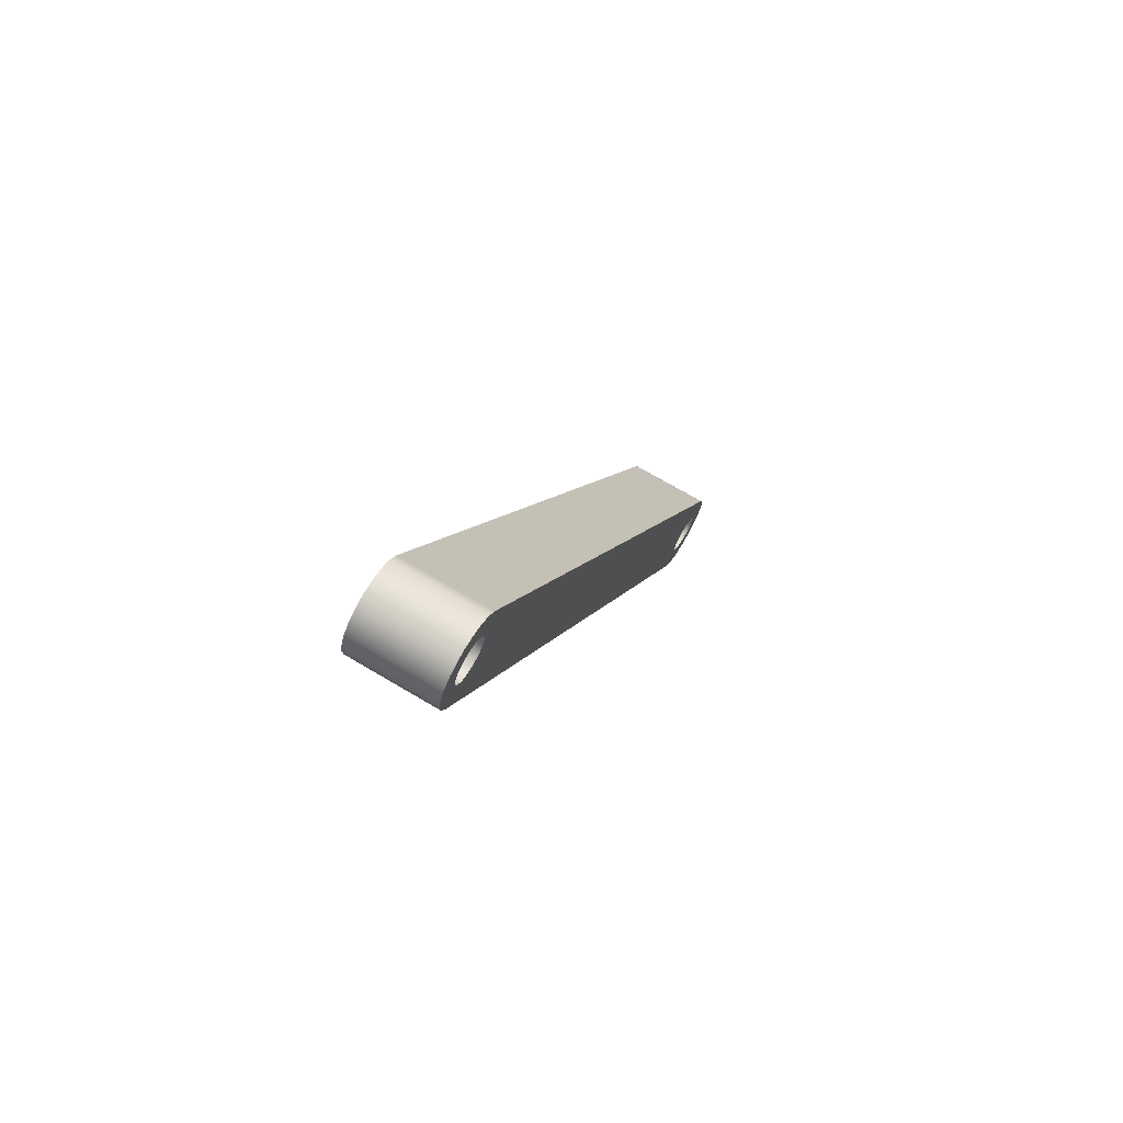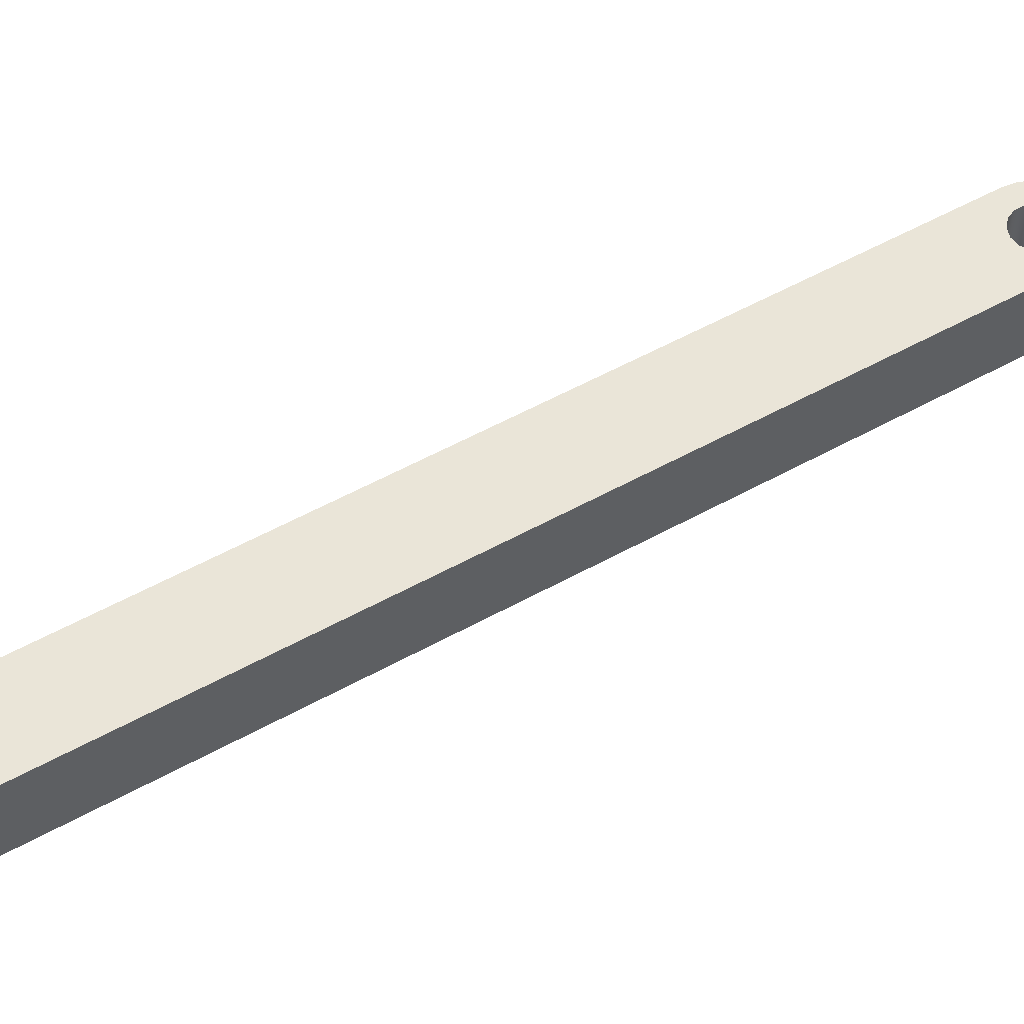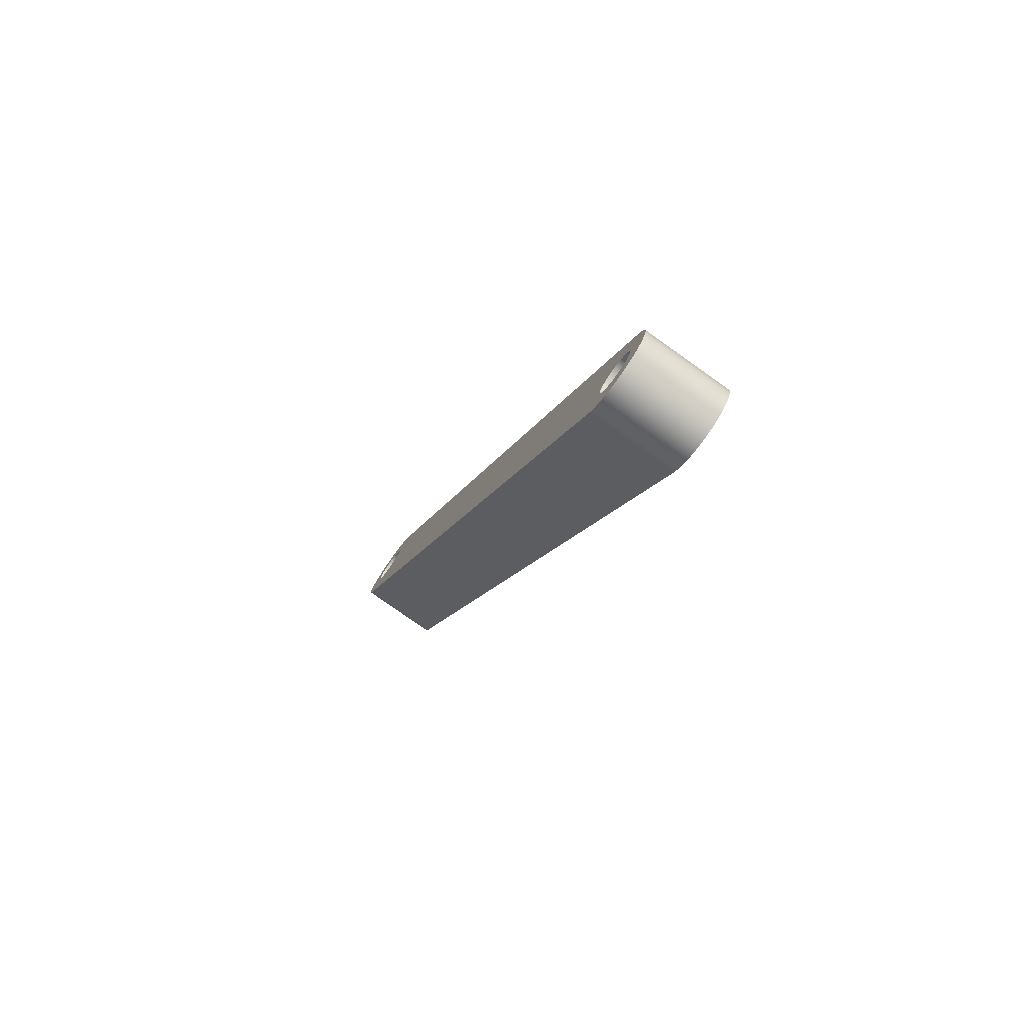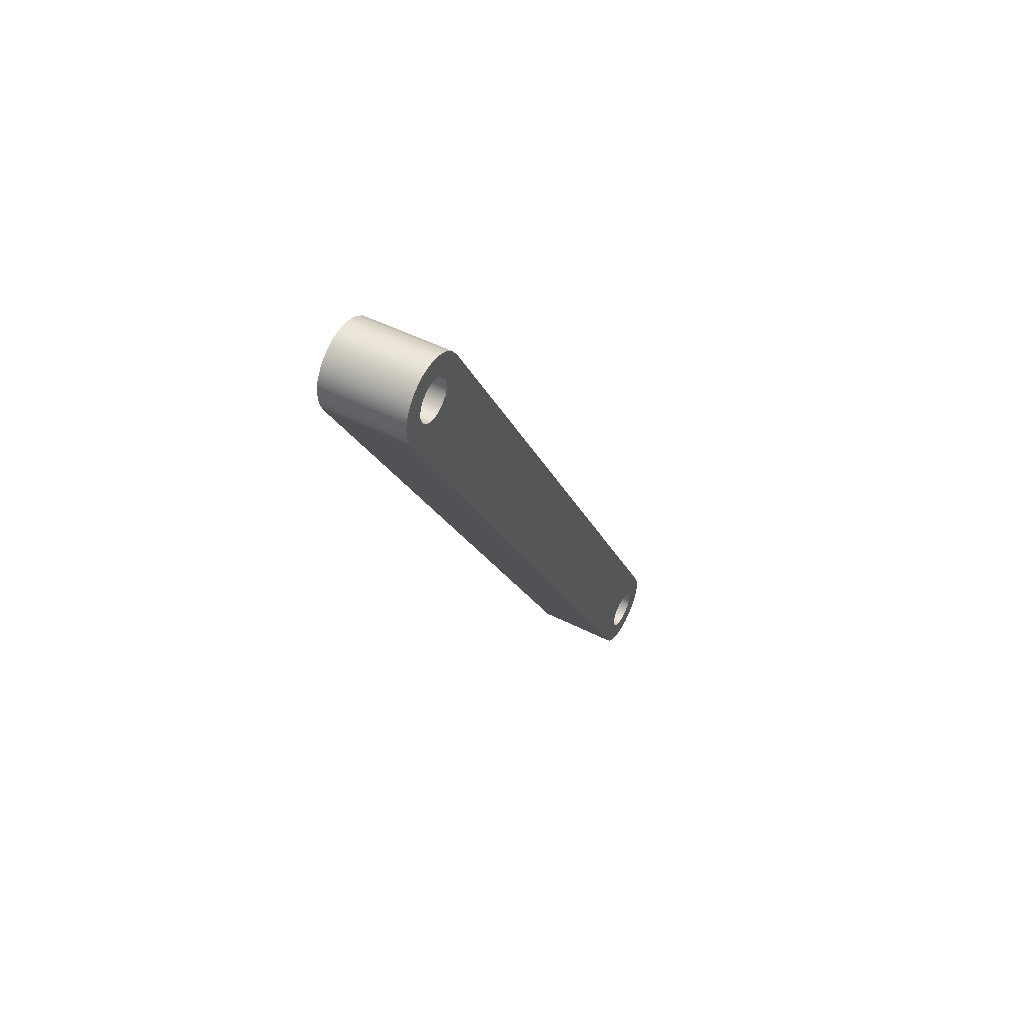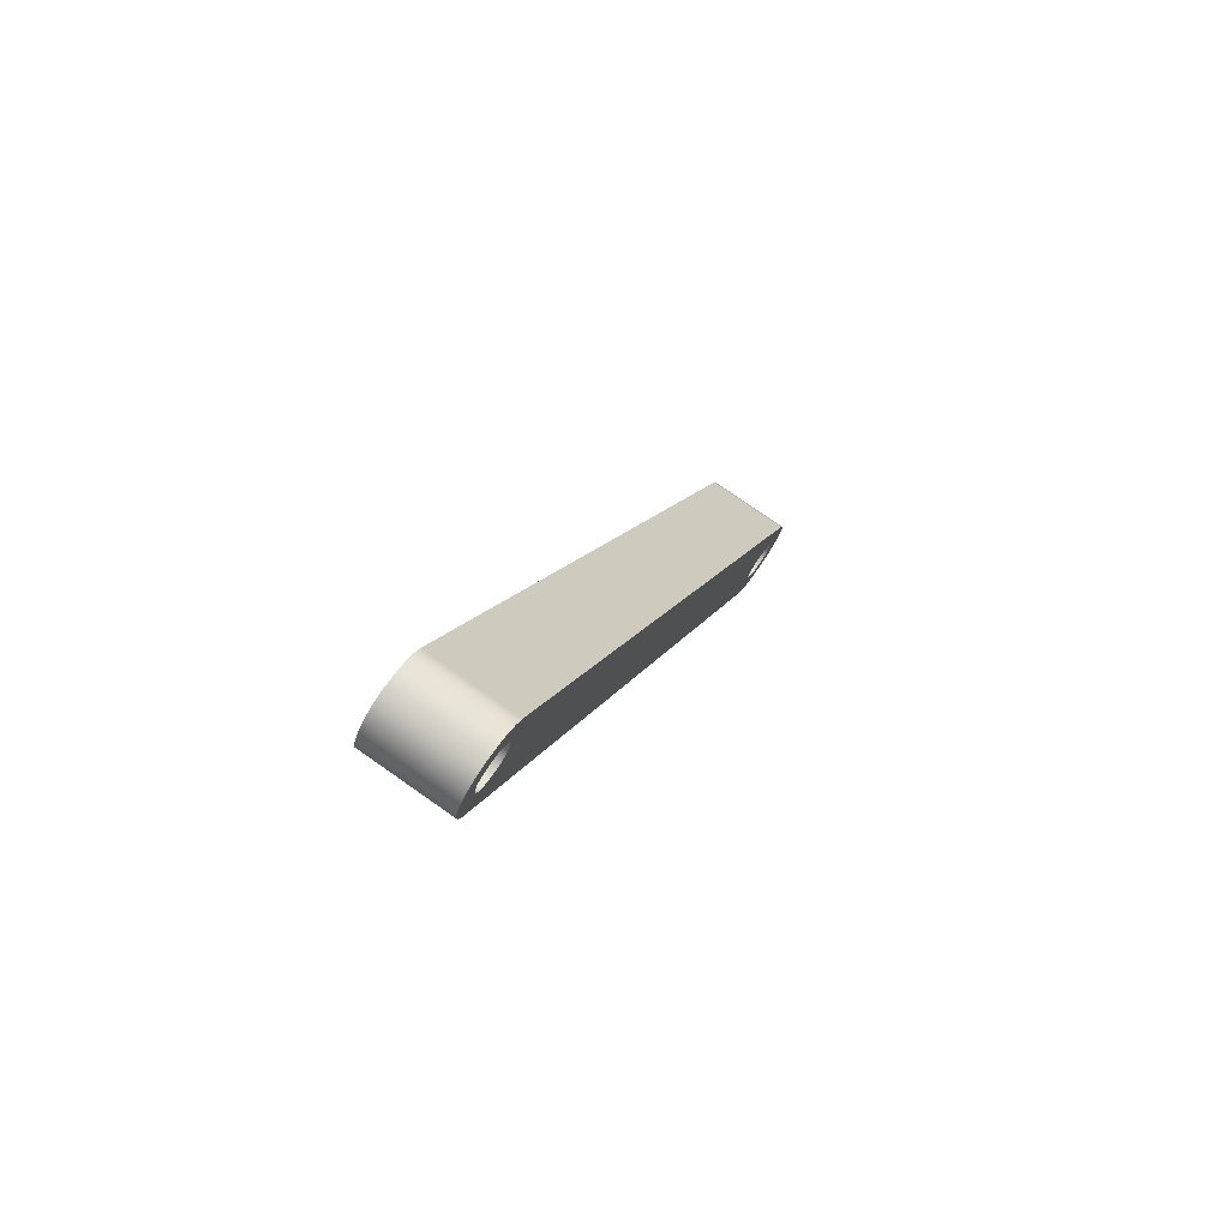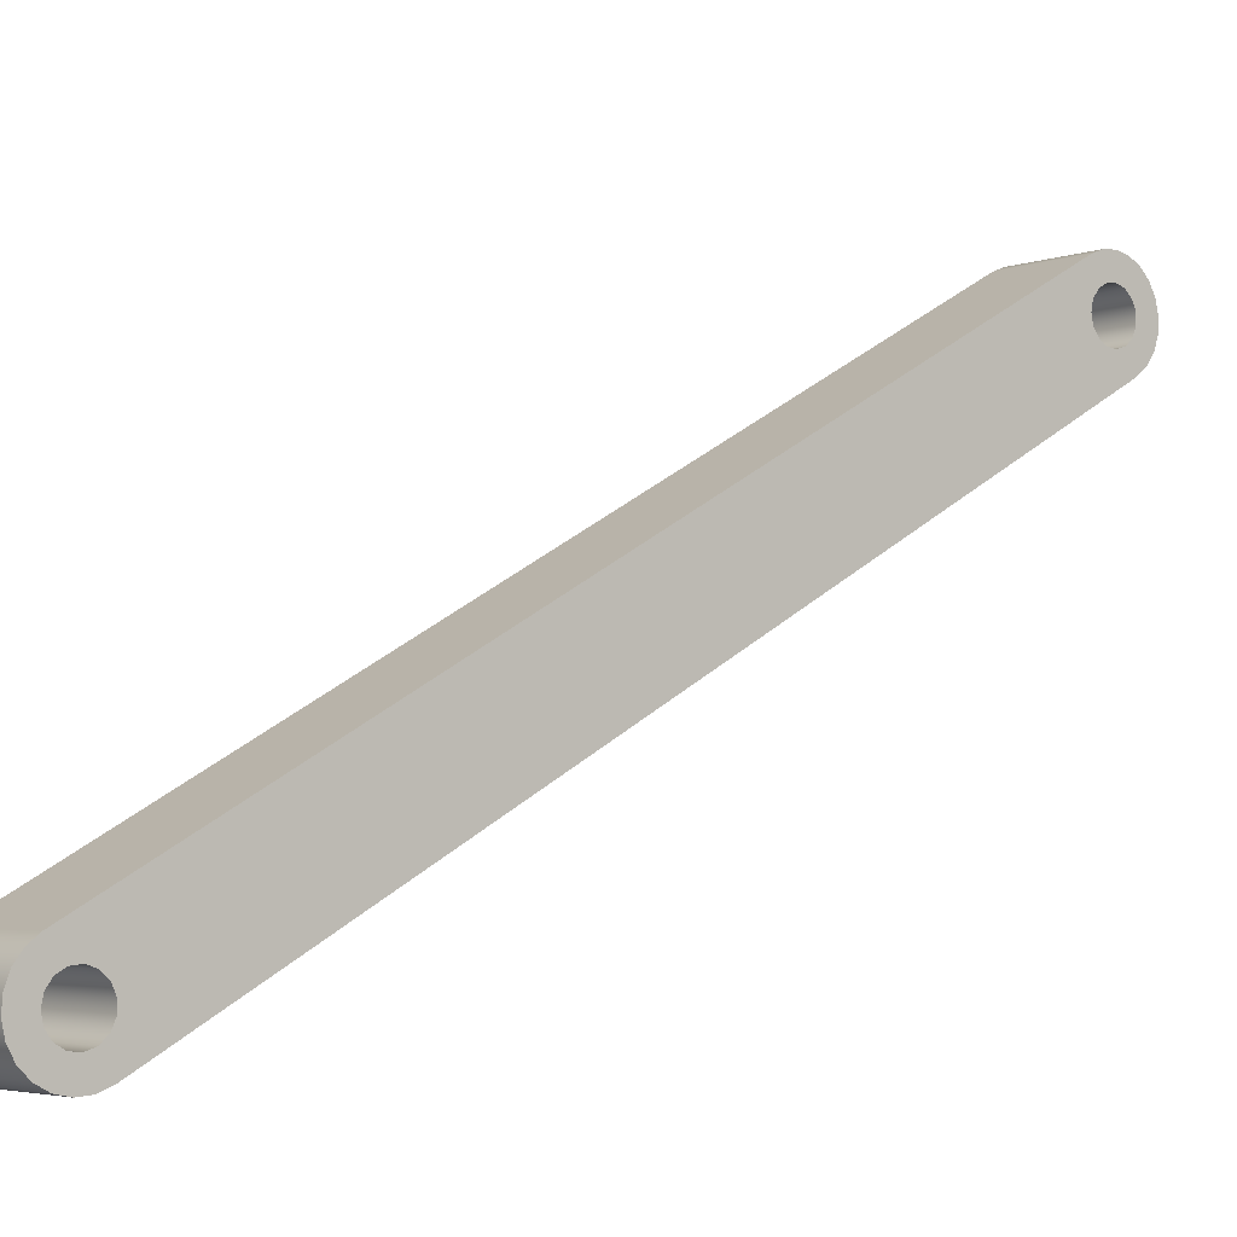
<metadata>
{"format":"obj","ext":"obj","renderer":"f3d","projection":"perspective","resolution":1024,"background":"white","views":[{"elev":71.9,"azim":30.5,"up":"+Z"},{"elev":-32.7,"azim":91.5,"up":"+Y"},{"elev":-78.5,"azim":144.7,"up":"+Z"},{"elev":49.3,"azim":29.3,"up":"+Z"},{"elev":77.0,"azim":34.9,"up":"+Z"},{"elev":-3.9,"azim":50.1,"up":"+Y"}]}
</metadata>
<code>
v 0 -0.7762 -4.647
v 0 -1.26 -3.772
v 0.1 -1.26 -3.772
v 0.1 -0.7762 -4.647
v 0.1 -1.304 -3.771
v 0.1 -1.293 -3.773
v 0.1 -1.285 -3.779
v 0.1 -1.28 -3.788
v 0.1 -1.279 -3.799
v 0.1 -1.282 -3.809
v 0.1 -1.289 -3.816
v 0.1 -1.298 -3.821
v 0.1 -1.309 -3.821
v 0.1 -1.318 -3.816
v 0.1 -1.325 -3.809
v 0.1 -1.328 -3.799
v 0.1 -1.327 -3.788
v 0.1 -1.322 -3.779
v 0.1 -1.314 -3.773
v 0.1 -0.82 -4.646
v 0.1 -0.8098 -4.649
v 0.1 -0.8014 -4.655
v 0.1 -0.7962 -4.664
v 0.1 -0.7951 -4.674
v 0.1 -0.7984 -4.684
v 0.1 -0.8053 -4.692
v 0.1 -0.8148 -4.696
v 0.1 -0.8252 -4.696
v 0.1 -0.8347 -4.692
v 0.1 -0.8417 -4.684
v 0.1 -0.8449 -4.674
v 0.1 -0.8438 -4.664
v 0.1 -0.8386 -4.655
v 0.1 -0.8302 -4.649
v 0.1 -1.26 -3.772
v 0.1 -1.268 -3.761
v 0.1 -1.28 -3.752
v 0.1 -1.293 -3.747
v 0.1 -1.307 -3.746
v 0.1 -1.321 -3.749
v 0.1 -1.334 -3.756
v 0.1 -1.344 -3.766
v 0.1 -1.351 -3.779
v 0.1 -1.353 -3.793
v 0.1 -1.352 -3.807
v 0.1 -1.347 -3.82
v 0.1 -0.8638 -4.696
v 0.1 -0.8552 -4.707
v 0.1 -0.8438 -4.715
v 0.1 -0.8304 -4.72
v 0.1 -0.8162 -4.721
v 0.1 -0.8023 -4.718
v 0.1 -0.7898 -4.711
v 0.1 -0.7798 -4.701
v 0.1 -0.7731 -4.689
v 0.1 -0.7701 -4.675
v 0.1 -0.7712 -4.661
v 0.1 -0.7762 -4.647
v 0 -1.26 -3.772
v 0 -1.268 -3.761
v 0 -1.28 -3.752
v 0 -1.293 -3.747
v 0 -1.307 -3.746
v 0 -1.321 -3.749
v 0 -1.334 -3.756
v 0 -1.344 -3.766
v 0 -1.351 -3.779
v 0 -1.353 -3.793
v 0 -1.352 -3.807
v 0 -1.347 -3.82
v 0.1 -1.347 -3.82
v 0.1 -1.352 -3.807
v 0.1 -1.353 -3.793
v 0.1 -1.351 -3.779
v 0.1 -1.344 -3.766
v 0.1 -1.334 -3.756
v 0.1 -1.321 -3.749
v 0.1 -1.307 -3.746
v 0.1 -1.293 -3.747
v 0.1 -1.28 -3.752
v 0.1 -1.268 -3.761
v 0.1 -1.26 -3.772
v 0 -1.347 -3.82
v 0 -0.8638 -4.696
v 0.1 -0.8638 -4.696
v 0.1 -1.347 -3.82
v 0 -1.304 -3.771
v 0 -1.314 -3.773
v 0 -1.322 -3.779
v 0 -1.327 -3.788
v 0 -1.328 -3.799
v 0 -1.325 -3.809
v 0 -1.318 -3.816
v 0 -1.309 -3.821
v 0 -1.298 -3.821
v 0 -1.289 -3.816
v 0 -1.282 -3.809
v 0 -1.279 -3.799
v 0 -1.28 -3.788
v 0 -1.285 -3.779
v 0 -1.293 -3.773
v 0 -0.82 -4.646
v 0 -0.8302 -4.649
v 0 -0.8386 -4.655
v 0 -0.8438 -4.664
v 0 -0.8449 -4.674
v 0 -0.8417 -4.684
v 0 -0.8347 -4.692
v 0 -0.8252 -4.696
v 0 -0.8148 -4.696
v 0 -0.8053 -4.692
v 0 -0.7984 -4.684
v 0 -0.7951 -4.674
v 0 -0.7962 -4.664
v 0 -0.8014 -4.655
v 0 -0.8098 -4.649
v 0 -1.347 -3.82
v 0 -1.352 -3.807
v 0 -1.353 -3.793
v 0 -1.351 -3.779
v 0 -1.344 -3.766
v 0 -1.334 -3.756
v 0 -1.321 -3.749
v 0 -1.307 -3.746
v 0 -1.293 -3.747
v 0 -1.28 -3.752
v 0 -1.268 -3.761
v 0 -1.26 -3.772
v 0 -0.7762 -4.647
v 0 -0.7712 -4.661
v 0 -0.7701 -4.675
v 0 -0.7731 -4.689
v 0 -0.7798 -4.701
v 0 -0.7898 -4.711
v 0 -0.8023 -4.718
v 0 -0.8162 -4.721
v 0 -0.8304 -4.72
v 0 -0.8438 -4.715
v 0 -0.8552 -4.707
v 0 -0.8638 -4.696
v 0 -0.8638 -4.696
v 0 -0.8552 -4.707
v 0 -0.8438 -4.715
v 0 -0.8304 -4.72
v 0 -0.8162 -4.721
v 0 -0.8023 -4.718
v 0 -0.7898 -4.711
v 0 -0.7798 -4.701
v 0 -0.7731 -4.689
v 0 -0.7701 -4.675
v 0 -0.7712 -4.661
v 0 -0.7762 -4.647
v 0.1 -0.7762 -4.647
v 0.1 -0.7712 -4.661
v 0.1 -0.7701 -4.675
v 0.1 -0.7731 -4.689
v 0.1 -0.7798 -4.701
v 0.1 -0.7898 -4.711
v 0.1 -0.8023 -4.718
v 0.1 -0.8162 -4.721
v 0.1 -0.8304 -4.72
v 0.1 -0.8438 -4.715
v 0.1 -0.8552 -4.707
v 0.1 -0.8638 -4.696
v 0.1 -1.304 -3.771
v 0.1 -1.314 -3.773
v 0.1 -1.322 -3.779
v 0.1 -1.327 -3.788
v 0.1 -1.328 -3.799
v 0.1 -1.325 -3.809
v 0.1 -1.318 -3.816
v 0.1 -1.309 -3.821
v 0.1 -1.298 -3.821
v 0.1 -1.289 -3.816
v 0.1 -1.282 -3.809
v 0.1 -1.279 -3.799
v 0.1 -1.28 -3.788
v 0.1 -1.285 -3.779
v 0.1 -1.293 -3.773
v 0 -1.304 -3.771
v 0 -1.293 -3.773
v 0 -1.285 -3.779
v 0 -1.28 -3.788
v 0 -1.279 -3.799
v 0 -1.282 -3.809
v 0 -1.289 -3.816
v 0 -1.298 -3.821
v 0 -1.309 -3.821
v 0 -1.318 -3.816
v 0 -1.325 -3.809
v 0 -1.328 -3.799
v 0 -1.327 -3.788
v 0 -1.322 -3.779
v 0 -1.314 -3.773
v 0.1 -1.304 -3.771
v 0 -1.304 -3.771
v 0.1 -0.82 -4.646
v 0.1 -0.8302 -4.649
v 0.1 -0.8386 -4.655
v 0.1 -0.8438 -4.664
v 0.1 -0.8449 -4.674
v 0.1 -0.8417 -4.684
v 0.1 -0.8347 -4.692
v 0.1 -0.8252 -4.696
v 0.1 -0.8148 -4.696
v 0.1 -0.8053 -4.692
v 0.1 -0.7984 -4.684
v 0.1 -0.7951 -4.674
v 0.1 -0.7962 -4.664
v 0.1 -0.8014 -4.655
v 0.1 -0.8098 -4.649
v 0 -0.82 -4.646
v 0 -0.8098 -4.649
v 0 -0.8014 -4.655
v 0 -0.7962 -4.664
v 0 -0.7951 -4.674
v 0 -0.7984 -4.684
v 0 -0.8053 -4.692
v 0 -0.8148 -4.696
v 0 -0.8252 -4.696
v 0 -0.8347 -4.692
v 0 -0.8417 -4.684
v 0 -0.8449 -4.674
v 0 -0.8438 -4.664
v 0 -0.8386 -4.655
v 0 -0.8302 -4.649
v 0.1 -0.82 -4.646
v 0 -0.82 -4.646
f 1 2 4
f 4 2 3
f 6 38 5
f 5 38 39
f 5 39 19
f 19 39 40
f 19 40 41
f 38 6 37
f 37 6 7
f 37 7 36
f 36 7 35
f 35 7 8
f 35 8 9
f 9 10 35
f 35 10 20
f 35 20 58
f 58 20 21
f 58 21 22
f 20 10 34
f 34 10 11
f 34 11 33
f 33 11 12
f 33 12 32
f 32 12 47
f 32 47 31
f 31 47 30
f 30 47 48
f 30 48 29
f 29 48 49
f 29 49 28
f 28 49 50
f 28 50 51
f 12 13 47
f 47 13 46
f 46 13 14
f 46 14 15
f 15 16 46
f 46 16 45
f 45 16 44
f 44 16 17
f 44 17 43
f 43 17 42
f 42 17 18
f 42 18 41
f 41 18 19
f 22 23 58
f 58 23 57
f 57 23 24
f 57 24 56
f 56 24 55
f 55 24 25
f 55 25 54
f 54 25 53
f 53 25 26
f 53 26 52
f 52 26 27
f 52 27 51
f 51 27 28
f 82 59 81
f 81 59 60
f 81 60 80
f 80 60 61
f 80 61 79
f 79 61 62
f 79 62 78
f 78 62 63
f 78 63 77
f 77 63 64
f 77 64 76
f 76 64 65
f 76 65 75
f 75 65 66
f 75 66 74
f 74 66 67
f 74 67 73
f 73 67 68
f 73 68 72
f 72 68 69
f 72 69 71
f 71 69 70
f 83 84 86
f 86 84 85
f 88 124 87
f 87 124 125
f 87 125 101
f 101 125 126
f 101 126 100
f 100 126 127
f 100 127 128
f 89 122 88
f 88 122 123
f 88 123 124
f 122 89 121
f 121 89 90
f 121 90 120
f 120 90 119
f 119 90 91
f 119 91 118
f 118 91 117
f 117 91 92
f 117 92 93
f 93 94 117
f 117 94 140
f 140 94 95
f 140 95 105
f 105 95 104
f 104 95 96
f 104 96 103
f 103 96 97
f 103 97 102
f 102 97 128
f 102 128 129
f 97 98 128
f 128 98 99
f 128 99 100
f 105 106 140
f 140 106 107
f 140 107 139
f 139 107 108
f 139 108 138
f 138 108 109
f 138 109 137
f 137 109 136
f 136 109 110
f 136 110 135
f 135 110 111
f 135 111 134
f 134 111 112
f 134 112 133
f 133 112 132
f 132 112 113
f 132 113 131
f 131 113 130
f 130 113 114
f 130 114 129
f 129 114 115
f 129 115 116
f 116 102 129
f 164 141 163
f 163 141 142
f 163 142 162
f 162 142 143
f 162 143 161
f 161 143 144
f 161 144 160
f 160 144 145
f 160 145 159
f 159 145 146
f 159 146 158
f 158 146 147
f 158 147 157
f 157 147 148
f 157 148 156
f 156 148 149
f 156 149 155
f 155 149 150
f 155 150 154
f 154 150 151
f 154 151 153
f 153 151 152
f 166 194 165
f 165 194 196
f 195 180 179
f 179 180 181
f 179 181 178
f 178 181 182
f 178 182 177
f 177 182 183
f 177 183 176
f 176 183 184
f 176 184 175
f 175 184 185
f 175 185 174
f 174 185 186
f 174 186 173
f 173 186 187
f 173 187 172
f 172 187 188
f 172 188 171
f 171 188 189
f 171 189 170
f 170 189 190
f 170 190 169
f 169 190 191
f 169 191 168
f 168 191 192
f 168 192 167
f 167 192 193
f 167 193 166
f 166 193 194
f 198 226 197
f 197 226 228
f 227 212 211
f 211 212 213
f 211 213 210
f 210 213 214
f 210 214 209
f 209 214 215
f 209 215 208
f 208 215 216
f 208 216 207
f 207 216 217
f 207 217 206
f 206 217 218
f 206 218 205
f 205 218 219
f 205 219 204
f 204 219 220
f 204 220 203
f 203 220 221
f 203 221 202
f 202 221 222
f 202 222 201
f 201 222 223
f 201 223 200
f 200 223 224
f 200 224 199
f 199 224 225
f 199 225 198
f 198 225 226

</code>
